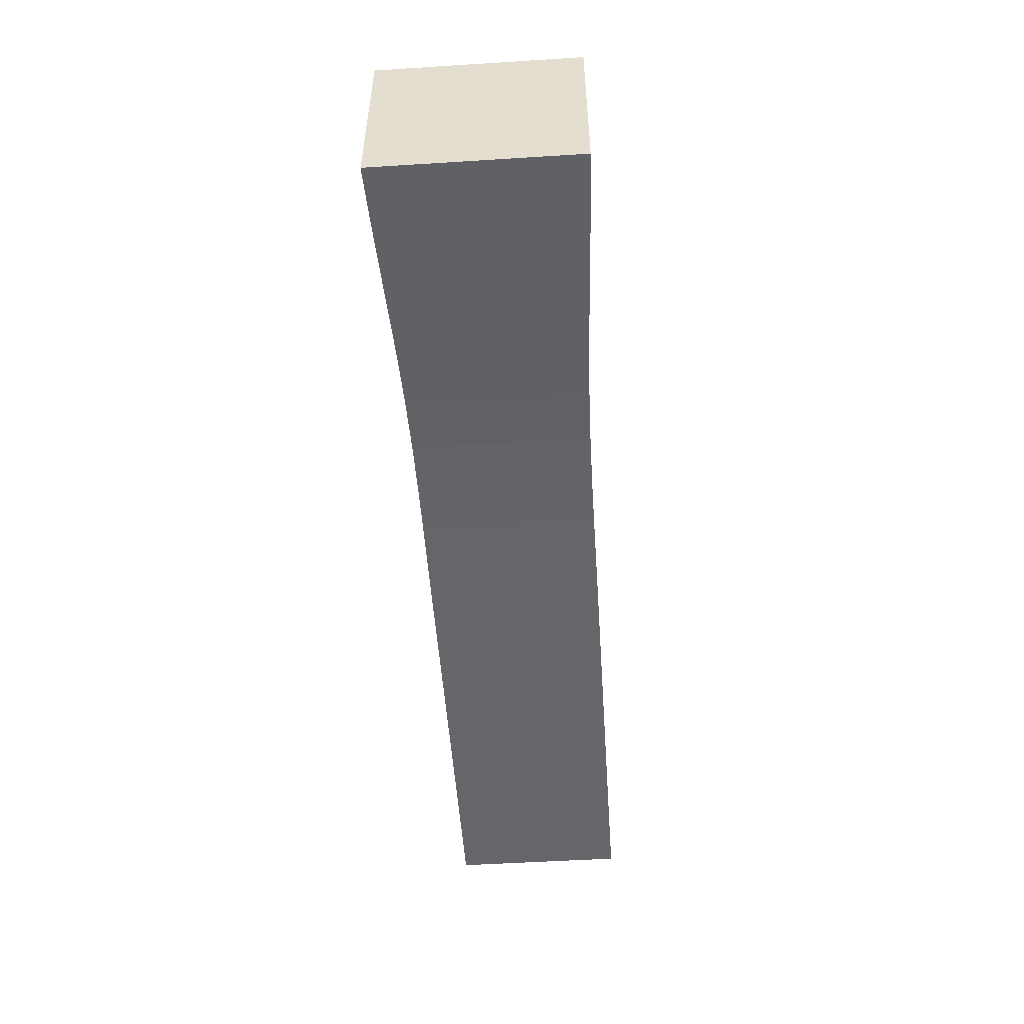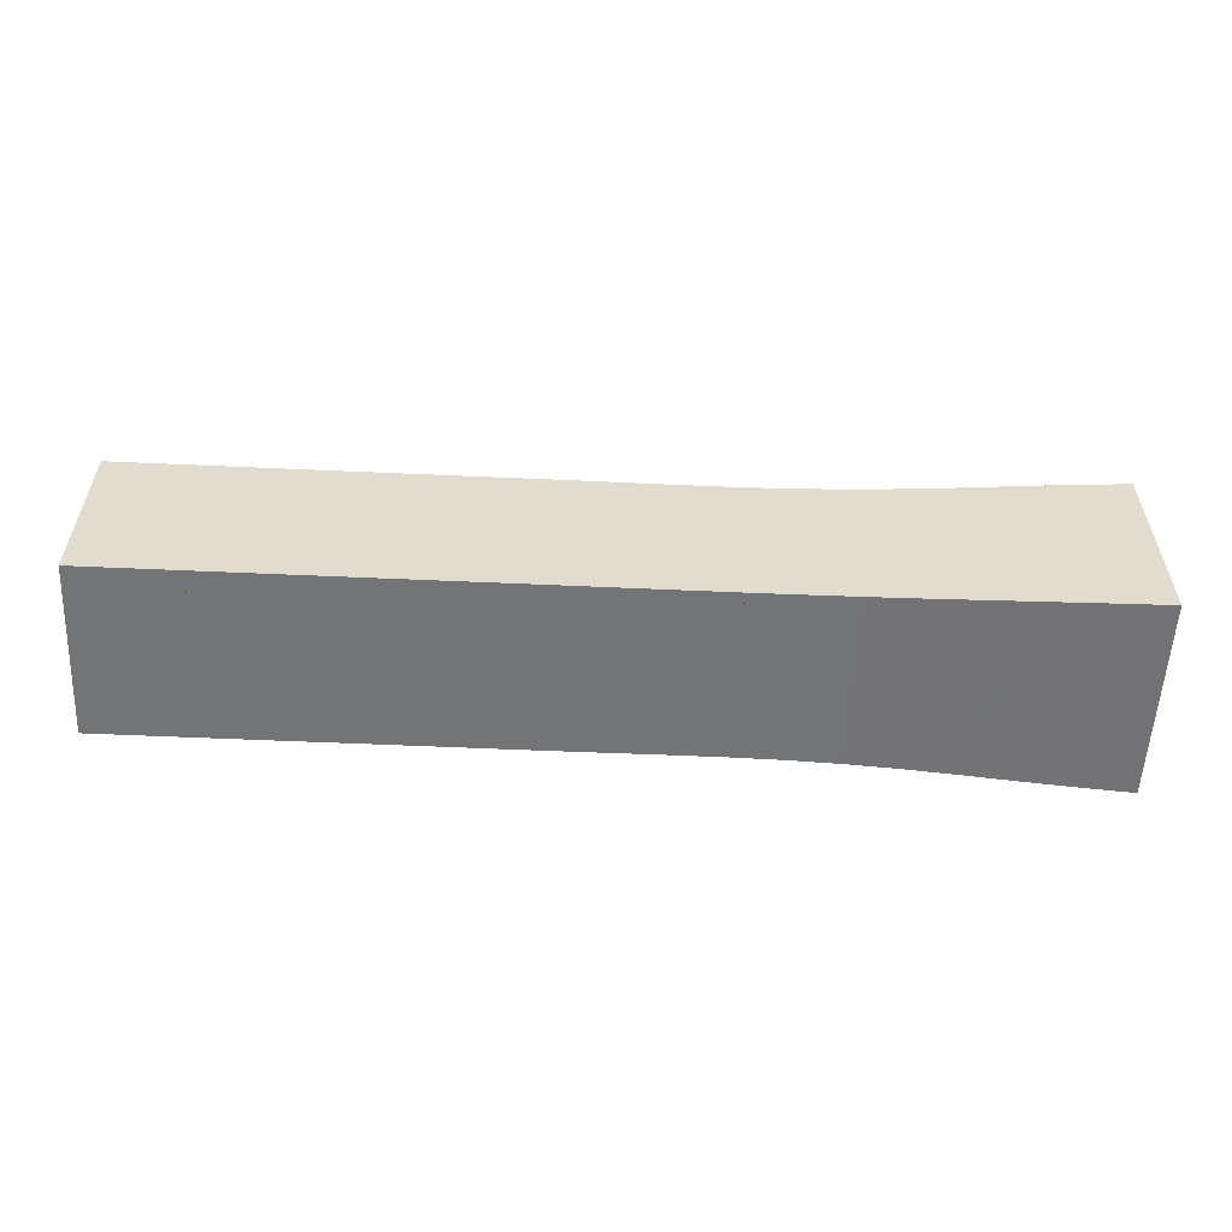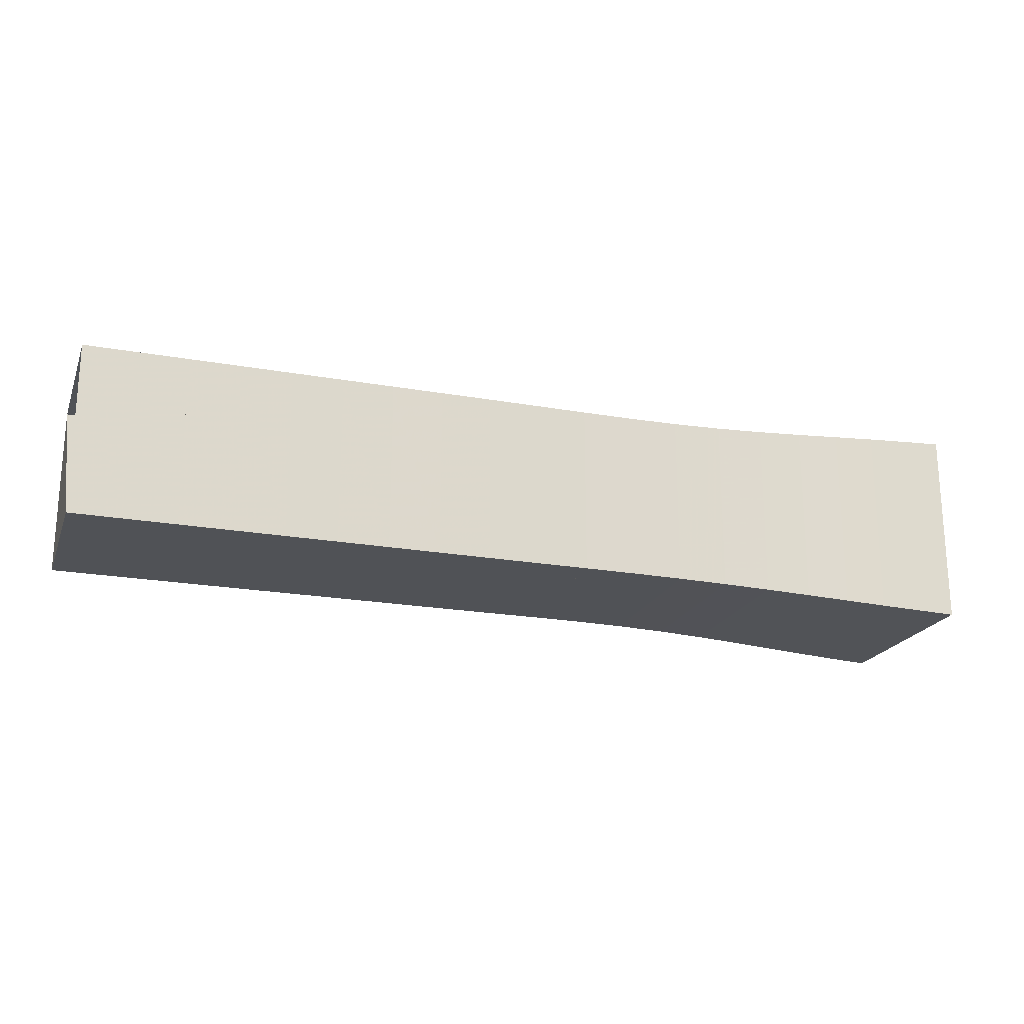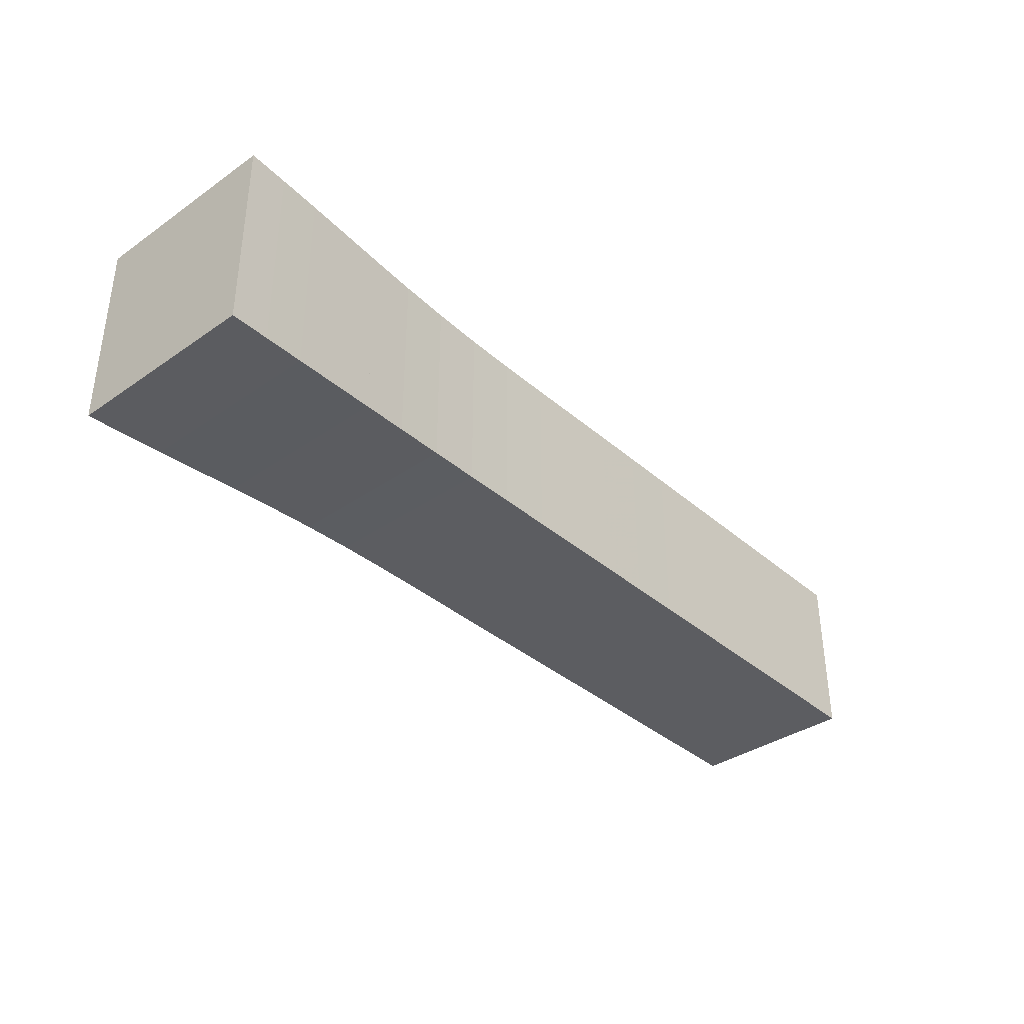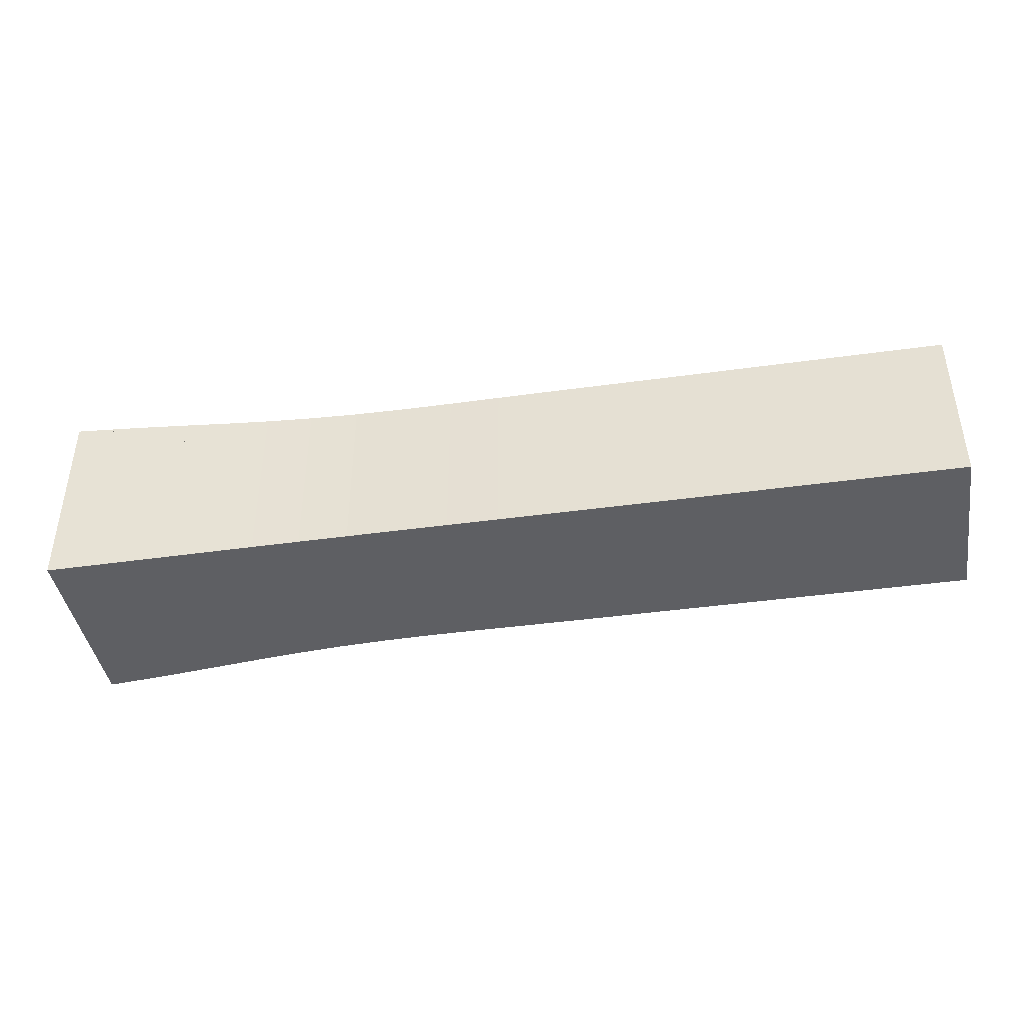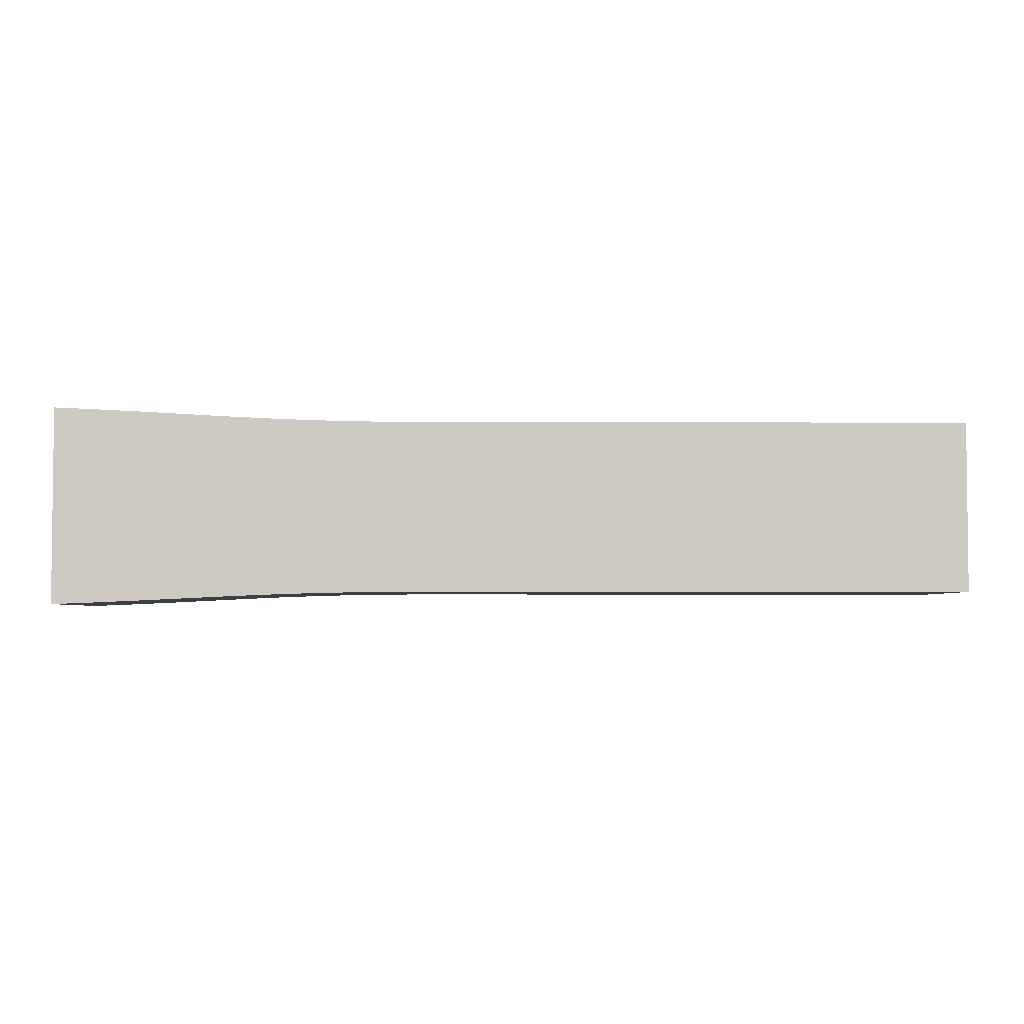
<metadata>
{"format":"obj","ext":"obj","renderer":"f3d","projection":"perspective","resolution":1024,"background":"white","views":[{"elev":-51.7,"azim":93.9,"up":"+Y"},{"elev":-56.1,"azim":-2.7,"up":"+Y"},{"elev":-20.9,"azim":-18.0,"up":"+Y"},{"elev":-36.7,"azim":131.9,"up":"+Y"},{"elev":-41.9,"azim":-170.5,"up":"+Z"},{"elev":-3.6,"azim":179.2,"up":"+Y"}]}
</metadata>
<code>
v 0 -0.1768 -0.1768
v 0 -0.1768 0.1768
v 0 0.1768 0.1768
v 0 0.1768 -0.1768
v 0.1053 -0.1768 -0.1768
v 0.1053 -0.1768 0.1768
v 0.1053 0.1768 0.1768
v 0.1053 0.1768 -0.1768
v 0.2105 -0.1768 -0.1768
v 0.2105 -0.1768 0.1768
v 0.2105 0.1768 0.1768
v 0.2105 0.1768 -0.1768
v 0.3158 -0.1768 -0.1768
v 0.3158 -0.1768 0.1768
v 0.3158 0.1768 0.1768
v 0.3158 0.1768 -0.1768
v 0.421 -0.1768 -0.1768
v 0.421 -0.1768 0.1768
v 0.421 0.1768 0.1768
v 0.421 0.1768 -0.1768
v 0.5263 -0.1768 -0.1768
v 0.5263 -0.1768 0.1768
v 0.5263 0.1768 0.1768
v 0.5263 0.1768 -0.1768
v 0.6316 -0.1768 -0.1768
v 0.6316 -0.1768 0.1768
v 0.6316 0.1768 0.1768
v 0.6316 0.1768 -0.1768
v 0.7368 -0.1768 -0.1768
v 0.7368 -0.1768 0.1768
v 0.7368 0.1768 0.1768
v 0.7368 0.1768 -0.1768
v 0.842 -0.1768 -0.1768
v 0.842 -0.1768 0.1768
v 0.842 0.1768 0.1768
v 0.842 0.1768 -0.1768
v 0.9474 -0.1767 -0.1767
v 0.9474 -0.1767 0.1767
v 0.9474 0.1767 0.1767
v 0.9474 0.1767 -0.1767
v 1.053 -0.1765 -0.1765
v 1.053 -0.1765 0.1765
v 1.053 0.1765 0.1765
v 1.053 0.1765 -0.1765
v 1.159 -0.1766 -0.1766
v 1.159 -0.1766 0.1766
v 1.159 0.1766 0.1766
v 1.159 0.1766 -0.1766
v 1.263 -0.1775 -0.1775
v 1.263 -0.1775 0.1775
v 1.263 0.1775 0.1775
v 1.263 0.1775 -0.1775
v 1.365 -0.1797 -0.1797
v 1.365 -0.1797 0.1797
v 1.365 0.1797 0.1797
v 1.365 0.1797 -0.1797
v 1.463 -0.1831 -0.1831
v 1.463 -0.1831 0.1831
v 1.463 0.1831 0.1831
v 1.463 0.1831 -0.1831
v 1.557 -0.1873 -0.1873
v 1.557 -0.1873 0.1873
v 1.557 0.1873 0.1873
v 1.557 0.1873 -0.1873
v 1.646 -0.1917 -0.1917
v 1.646 -0.1917 0.1917
v 1.646 0.1917 0.1917
v 1.646 0.1917 -0.1917
v 1.732 -0.1959 -0.1959
v 1.732 -0.1959 0.1959
v 1.732 0.1959 0.1959
v 1.732 0.1959 -0.1959
v 1.815 -0.1995 -0.1995
v 1.815 -0.1995 0.1995
v 1.815 0.1995 0.1995
v 1.815 0.1995 -0.1995
v 1.895 -0.2026 -0.2026
v 1.895 -0.2026 0.2026
v 1.895 0.2026 0.2026
v 1.895 0.2026 -0.2026
f 1 2 4 5
f 5 6 7 8
f 5 6 2 1
f 6 7 3 2
f 7 8 4 3
f 8 5 1 4
f 9 10 11 12
f 9 10 6 5
f 10 11 7 6
f 11 12 8 7
f 12 9 5 8
f 13 14 15 16
f 13 14 10 9
f 14 15 11 10
f 15 16 12 11
f 16 13 9 12
f 17 18 19 20
f 17 18 14 13
f 18 19 15 14
f 19 20 16 15
f 20 17 13 16
f 21 22 23 24
f 21 22 18 17
f 22 23 19 18
f 23 24 20 19
f 24 21 17 20
f 25 26 27 28
f 25 26 22 21
f 26 27 23 22
f 27 28 24 23
f 28 25 21 24
f 29 30 31 32
f 29 30 26 25
f 30 31 27 26
f 31 32 28 27
f 32 29 25 28
f 33 34 35 36
f 33 34 30 29
f 34 35 31 30
f 35 36 32 31
f 36 33 29 32
f 37 38 39 40
f 37 38 34 33
f 38 39 35 34
f 39 40 36 35
f 40 37 33 36
f 41 42 43 44
f 41 42 38 37
f 42 43 39 38
f 43 44 40 39
f 44 41 37 40
f 45 46 47 48
f 45 46 42 41
f 46 47 43 42
f 47 48 44 43
f 48 45 41 44
f 49 50 51 52
f 49 50 46 45
f 50 51 47 46
f 51 52 48 47
f 52 49 45 48
f 53 54 55 56
f 53 54 50 49
f 54 55 51 50
f 55 56 52 51
f 56 53 49 52
f 57 58 59 60
f 57 58 54 53
f 58 59 55 54
f 59 60 56 55
f 60 57 53 56
f 61 62 63 64
f 61 62 58 57
f 62 63 59 58
f 63 64 60 59
f 64 61 57 60
f 65 66 67 68
f 65 66 62 61
f 66 67 63 62
f 67 68 64 63
f 68 65 61 64
f 69 70 71 72
f 69 70 66 65
f 70 71 67 66
f 71 72 68 67
f 72 69 65 68
f 73 74 75 76
f 73 74 70 69
f 74 75 71 70
f 75 76 72 71
f 76 73 69 72
f 77 78 79 80
f 77 78 74 73
f 78 79 75 74
f 79 80 76 75
f 80 77 73 76

</code>
